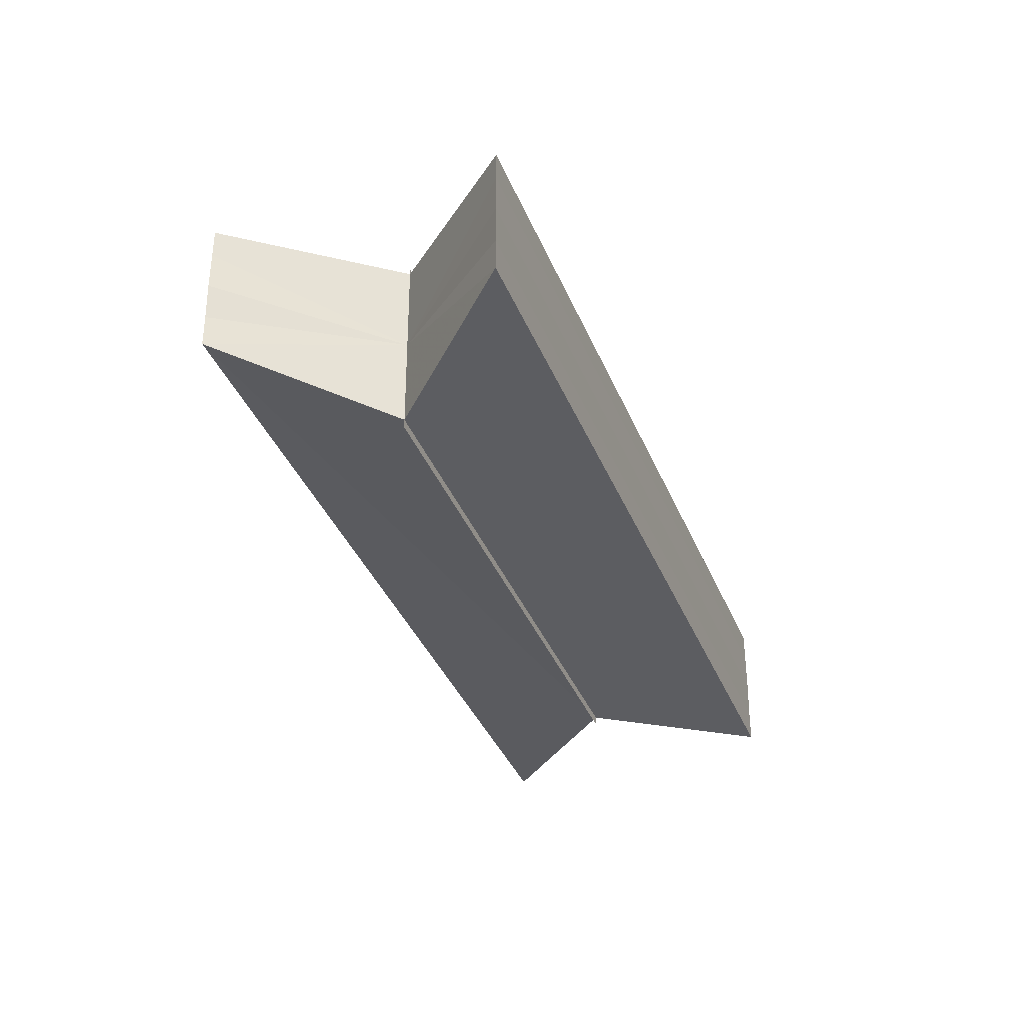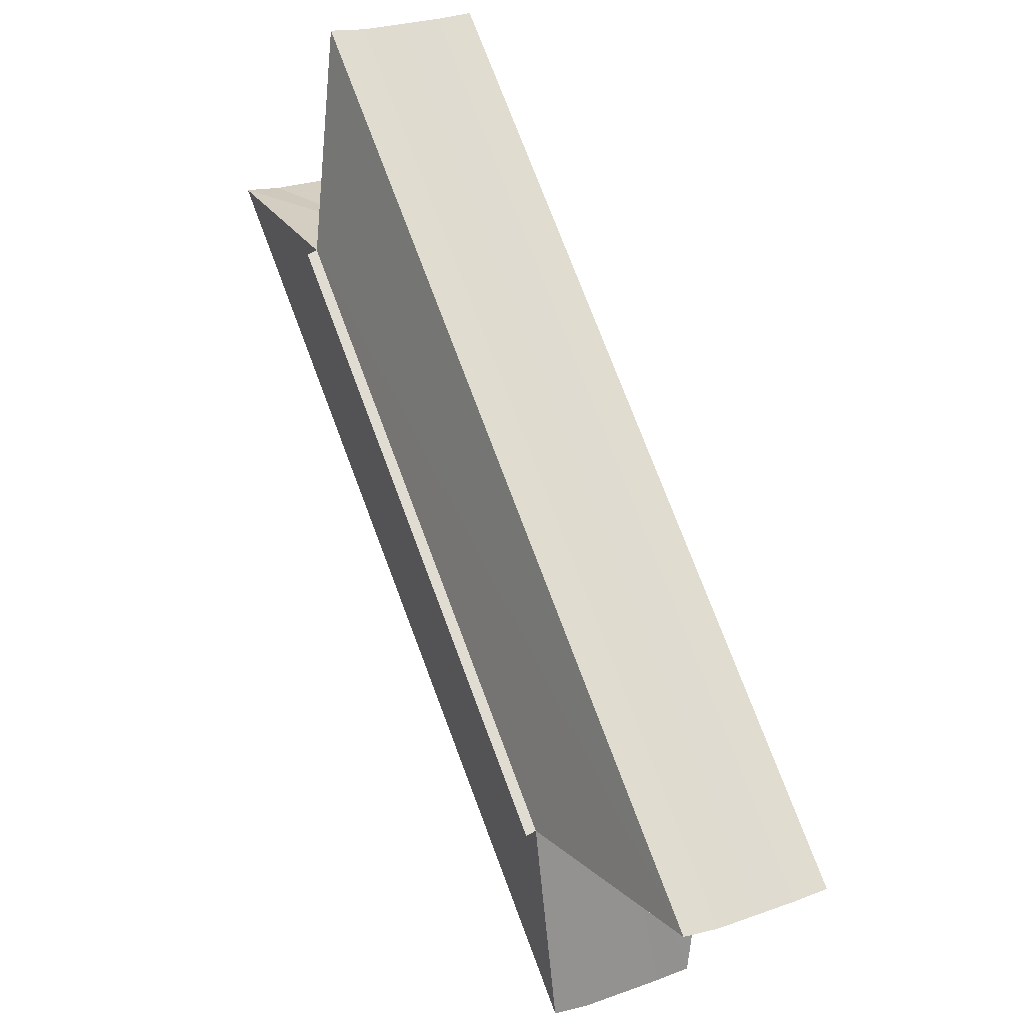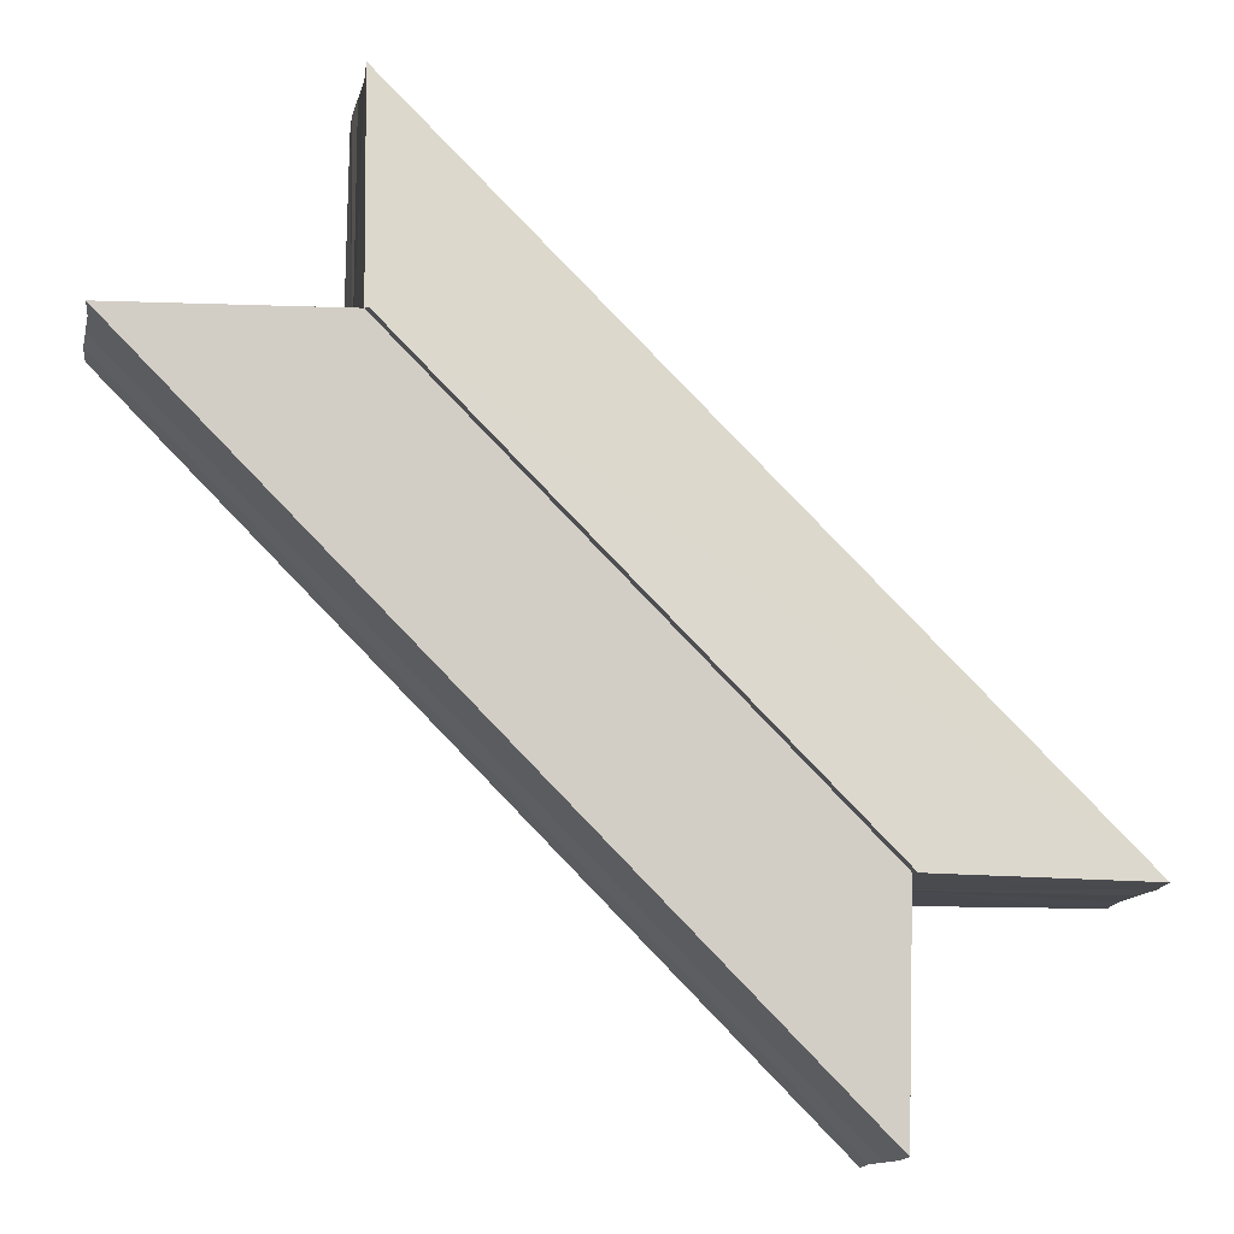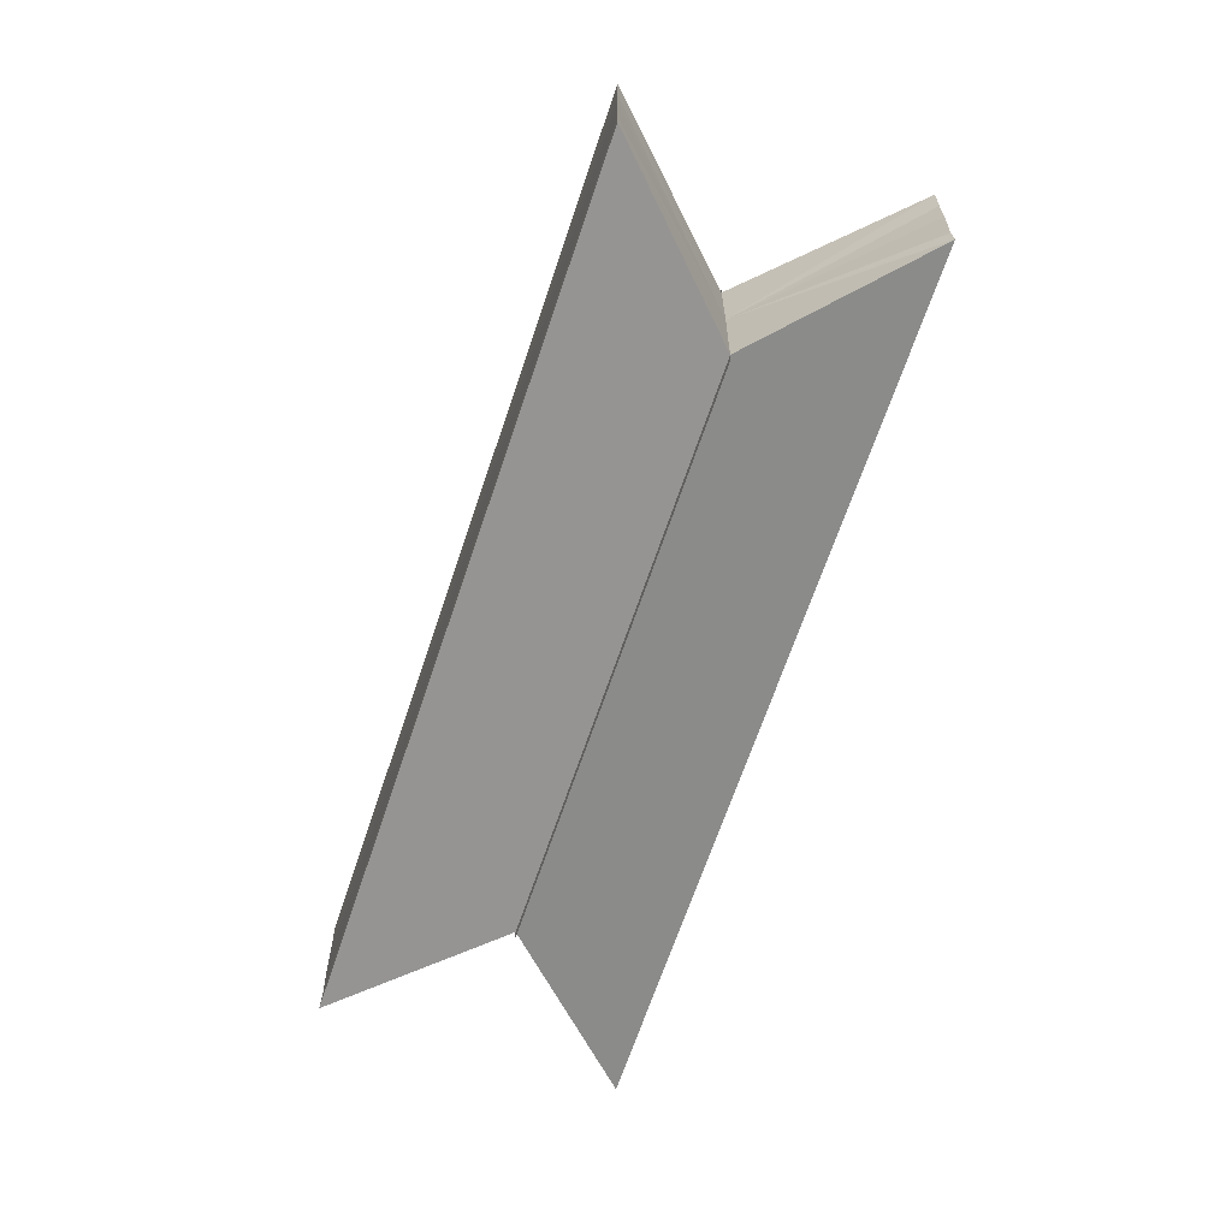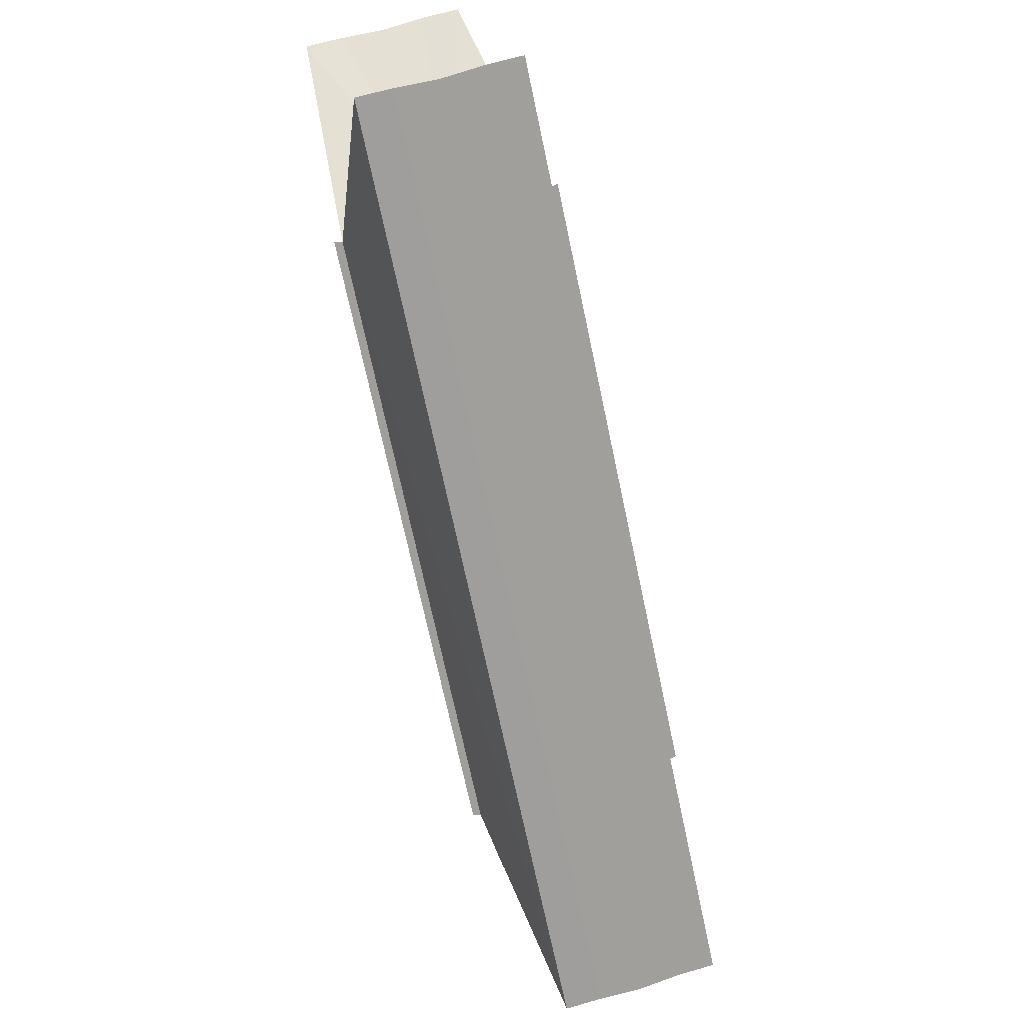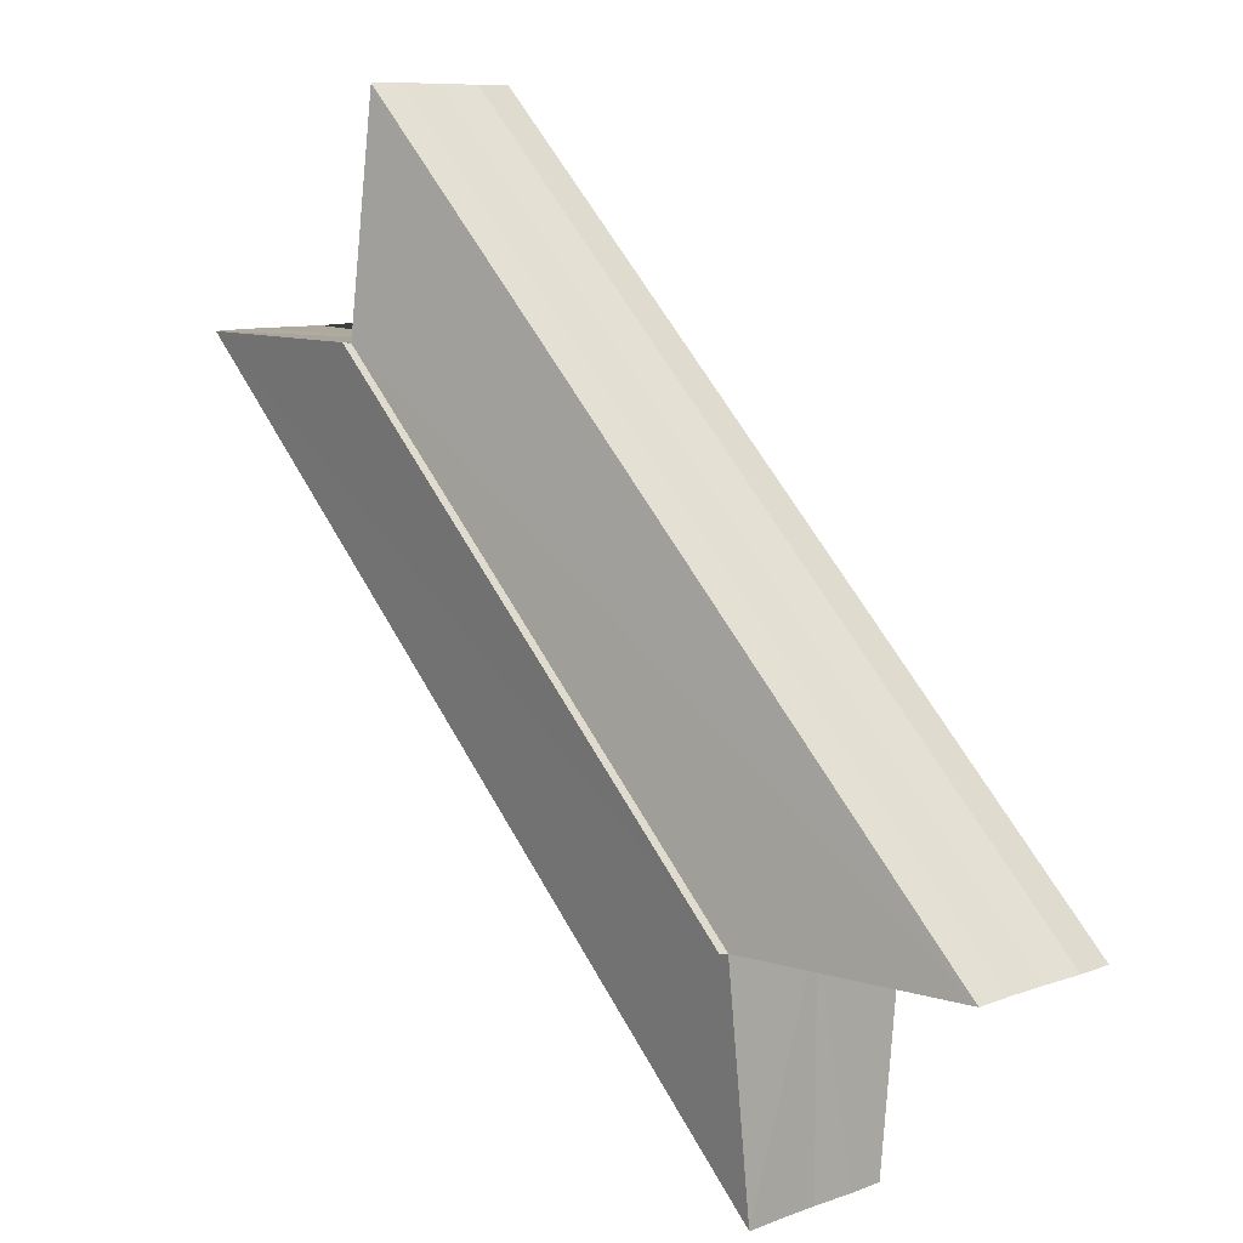
<metadata>
{"format":"obj","ext":"obj","renderer":"f3d","projection":"perspective","resolution":1024,"background":"white","views":[{"elev":-36.6,"azim":155.2,"up":"+Z"},{"elev":24.3,"azim":-119.6,"up":"+Y"},{"elev":-13.3,"azim":169.7,"up":"+Y"},{"elev":-66.0,"azim":-63.5,"up":"+Z"},{"elev":65.3,"azim":-106.8,"up":"+Y"},{"elev":8.5,"azim":-134.3,"up":"+Y"}]}
</metadata>
<code>
o 31007
v 2174 1876 13.07
v 2174 1876 13.08
v 2174 1876 13.07
v 2174 1876 13.08
v 2174 1876 13.08
v 2174 1876 13.08
v 2174 1876 13.08
v 2174 1876 13.08
v 2174 1876 13.08
v 2174 1876 13.08
v 2174 1876 13.08
v 2174 1876 13.08
v 2174 1876 13.08
v 2174 1876 13.09
v 2174 1876 13.08
v 2174 1876 13.08
v 2174 1876 13.09
v 2174 1876 13.08
v 2174 1876 13.08
v 2174 1876 13.08
v 2174 1876 13.08
v 2174 1876 13.08
v 2174 1876 13.08
v 2174 1876 13.08
v 2174 1876 13.08
v 2174 1876 13.08
v 2174 1876 13.08
v 2174 1876 13.08
v 2174 1876 13.08
v 2174 1876 13.08
v 2174 1876 13.08
v 2174 1876 13.08
v 2174 1876 13.07
v 2174 1876 13.07
v 2174 1876 13.07
v 2174 1876 13.08
v 2174 1876 13.08
v 2174 1876 13.08
v 2174 1876 13.08
v 2174 1876 13.08
v 2174 1876 13.08
v 2174 1876 13.08
v 2174 1876 13.08
v 2174 1876 13.09
v 2174 1876 13.09
v 2174 1876 13.08
v 2174 1876 13.09
v 2174 1876 13.08
v 2174 1876 13.08
v 2174 1876 13.08
v 2174 1876 13.08
v 2174 1876 13.08
v 2174 1876 13.08
v 2174 1876 13.08
v 2174 1876 13.08
v 2174 1876 13.08
v 2174 1876 13.08
v 2174 1876 13.08
v 2174 1876 13.08
v 2174 1876 13.08
v 2174 1876 13.08
v 2174 1876 13.08
v 2174 1876 13.08
v 2174 1876 13.08
v 2174 1876 13.08
v 2174 1876 13.08
v 2174 1876 13.08
v 2174 1876 13.08
v 2174 1876 13.08
v 2174 1876 13.08
v 2174 1876 13.08
v 2174 1876 13.08
v 2174 1876 13.08
v 2174 1876 13.08
v 2174 1876 13.08
v 2174 1876 13.08
v 2174 1876 13.08
v 2174 1876 13.08
v 2174 1876 13.08
v 2174 1876 13.08
v 2174 1876 13.08
v 2174 1876 13.08
v 2174 1876 13.08
v 2174 1876 13.08
v 2174 1876 13.08
v 2174 1876 13.08
v 2174 1876 13.08
v 2174 1876 13.08
v 2174 1876 13.08
v 2174 1876 13.08
v 2174 1876 13.08
v 2174 1876 13.08
f 1 2 3
f 4 2 5
f 3 6 7
f 5 6 7
f 8 9 7
f 8 10 11
f 12 13 11
f 14 13 11
f 15 16 12
f 17 16 14
f 18 19 10
f 18 20 9
f 18 21 19
f 18 22 20
f 18 23 21
f 18 24 22
f 18 25 23
f 18 26 24
f 27 28 25
f 27 29 26
f 30 31 32
f 30 33 32
f 32 34 35
f 32 36 37
f 38 36 39
f 38 40 41
f 42 40 43
f 42 44 45
f 46 47 42
f 46 48 42
f 49 50 40
f 49 51 50
f 49 52 51
f 49 53 36
f 49 54 53
f 49 55 54
f 49 56 52
f 49 57 55
f 58 56 59
f 60 61 56
f 60 62 57
f 63 57 64
f 65 66 58
f 67 68 63
f 69 70 65
f 71 72 67
f 73 74 69
f 75 76 71
f 77 78 73
f 79 80 75
f 78 81 82
f 80 83 84
f 81 85 86
f 85 87 88
f 83 89 90
f 89 91 92

</code>
